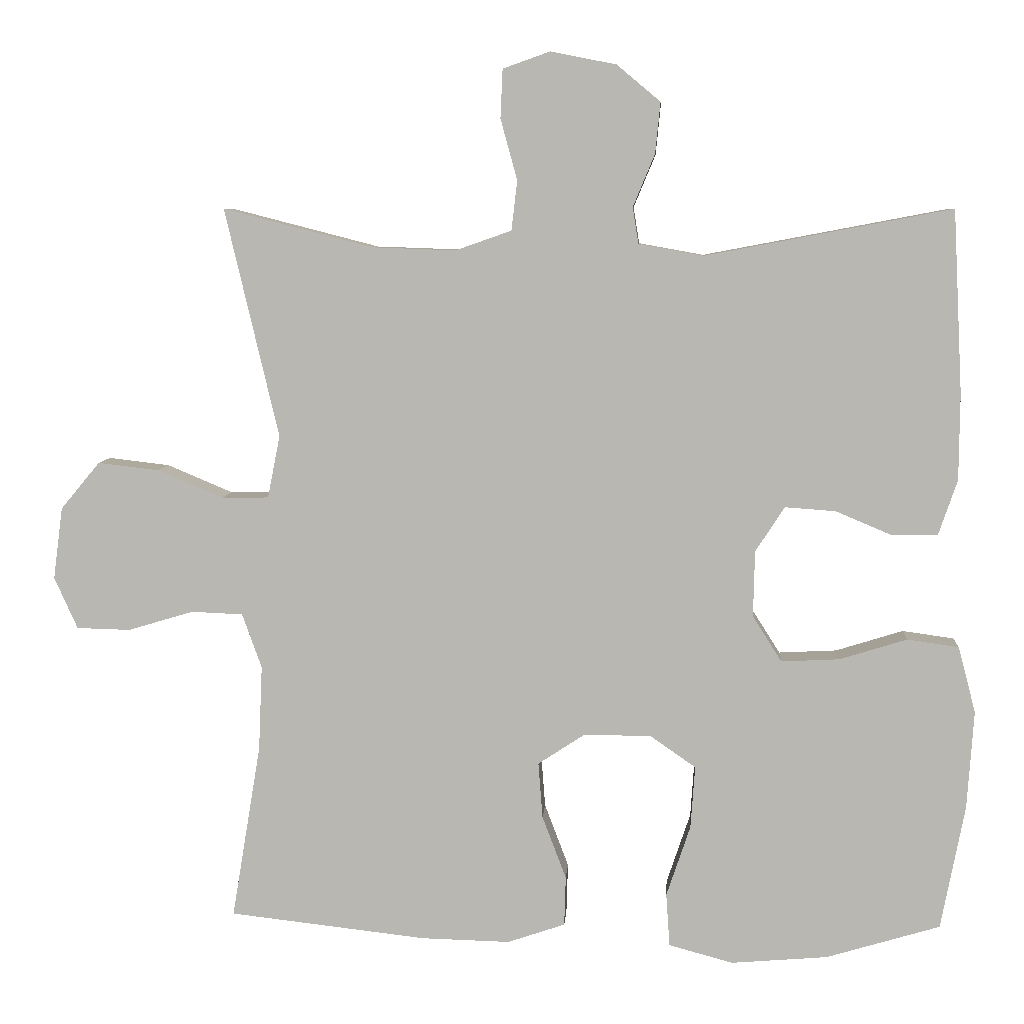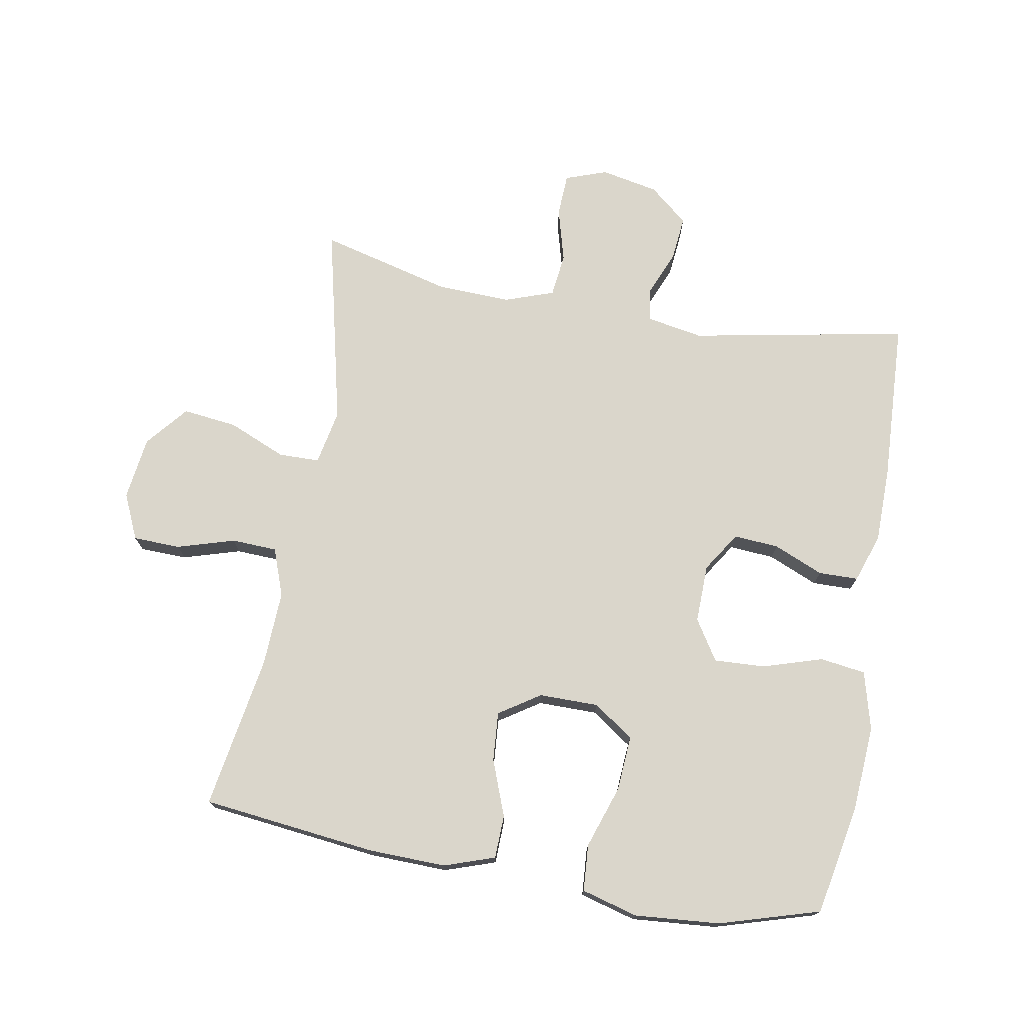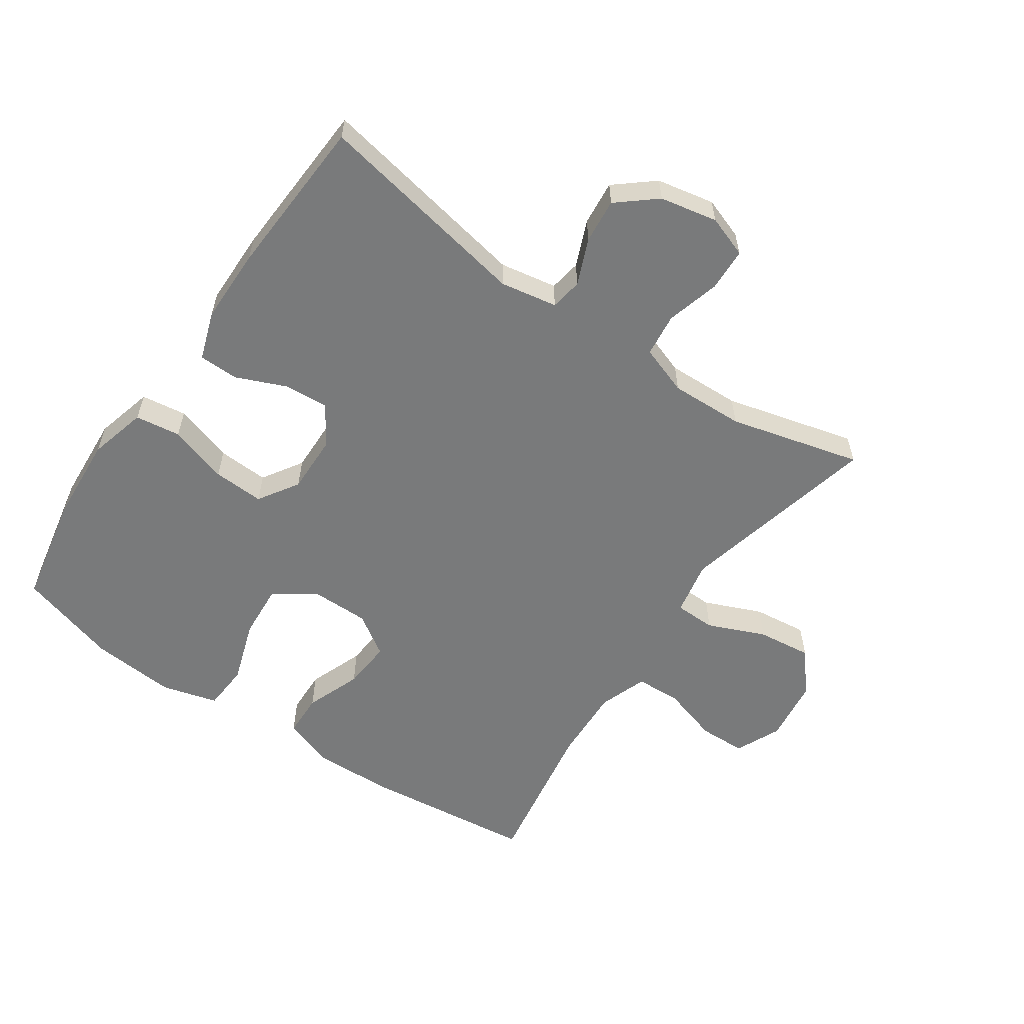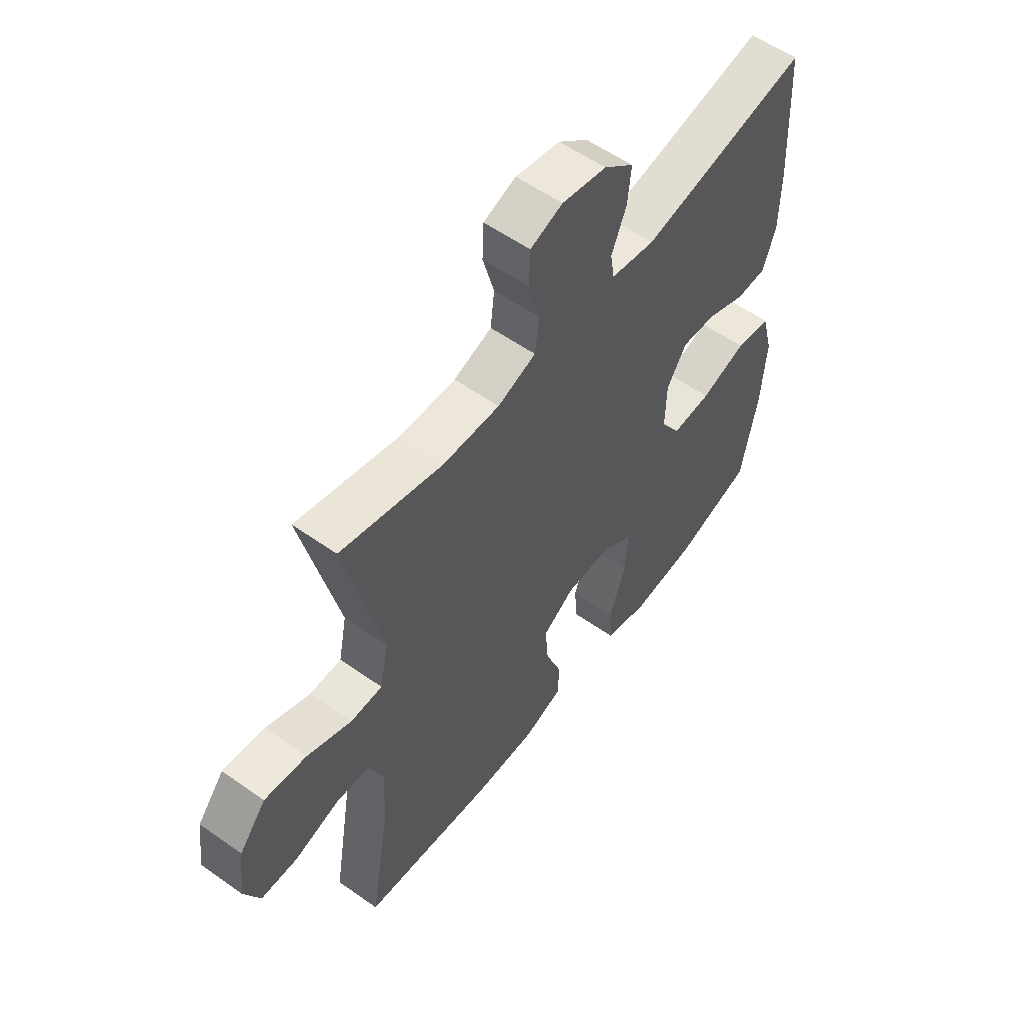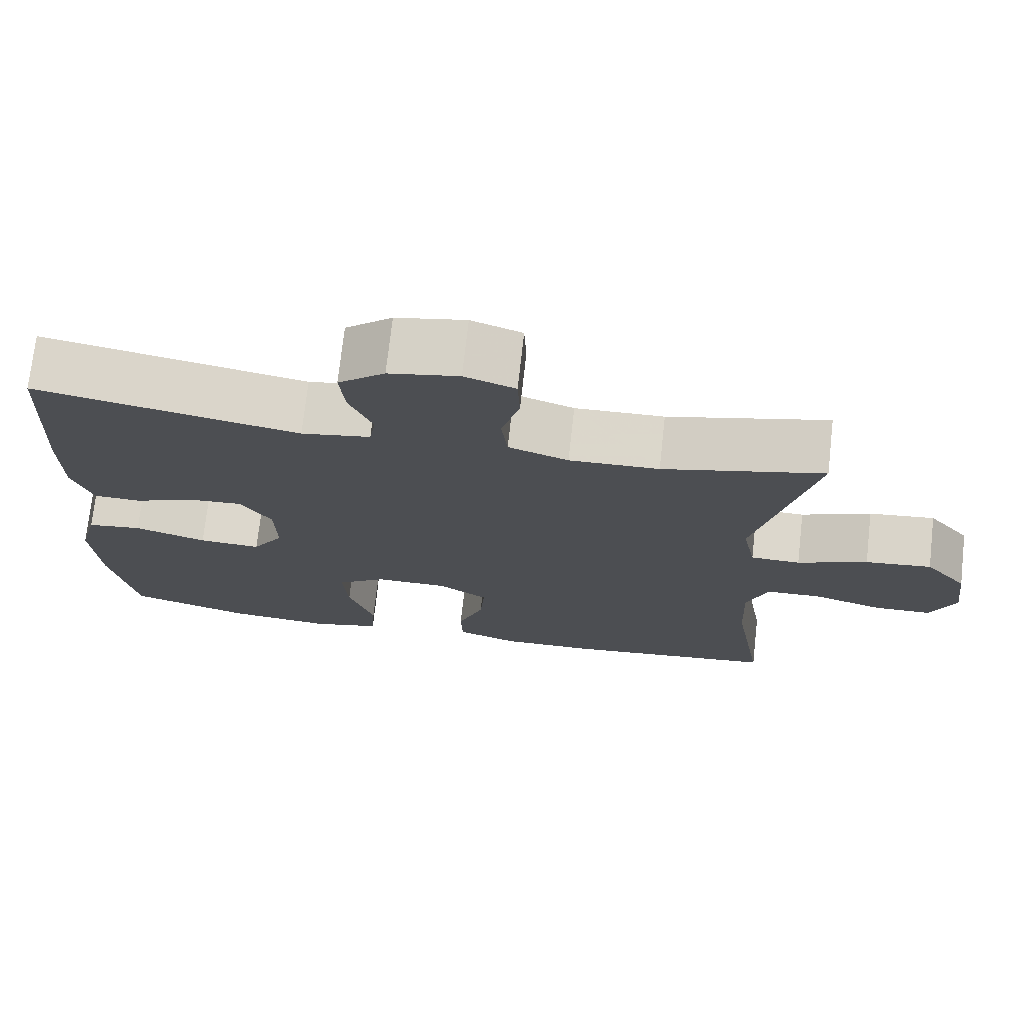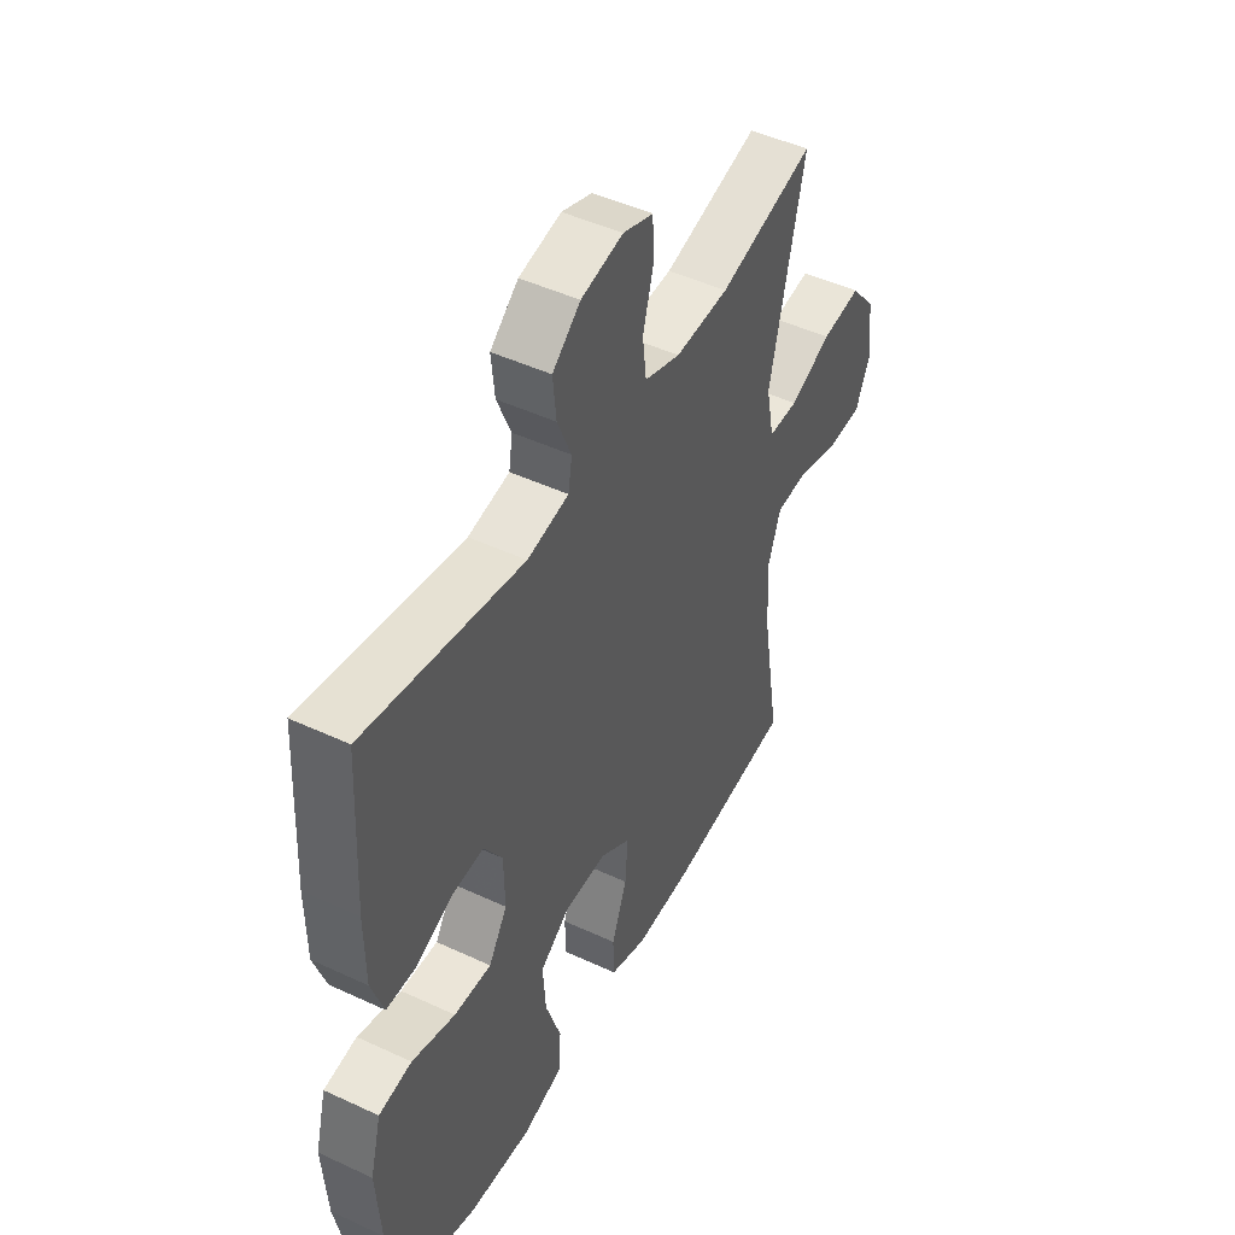
<metadata>
{"format":"obj","ext":"obj","renderer":"f3d","projection":"perspective","resolution":1024,"background":"white","views":[{"elev":7.0,"azim":-176.2,"up":"+Z"},{"elev":74.1,"azim":-169.9,"up":"+Y"},{"elev":-58.0,"azim":-34.5,"up":"+Y"},{"elev":56.5,"azim":126.5,"up":"+Z"},{"elev":73.1,"azim":6.4,"up":"+Z"},{"elev":47.4,"azim":-62.3,"up":"+Z"}]}
</metadata>
<code>
v 0.5 0.07 -0.5
v 0.228 0.07 -0.531
v 0.106 0.07 -0.534
v 0.027 0.07 -0.507
v 0.025 0.07 -0.439
v 0.058 0.07 -0.352
v 0.064 0.07 -0.275
v 0 0.07 -0.233
v -0.093 0.07 -0.233
v -0.156 0.07 -0.277
v -0.15 0.07 -0.363
v -0.117 0.07 -0.461
v -0.122 0.07 -0.534
v -0.21 0.07 -0.558
v -0.343 0.07 -0.547
v -0.5 0.07 -0.5
v -0.533 0.07 -0.328
v -0.542 0.07 -0.193
v -0.518 0.07 -0.102
v -0.447 0.07 -0.092
v -0.354 0.07 -0.121
v -0.274 0.07 -0.125
v -0.234 0.07 -0.062
v -0.236 0.07 0.029
v -0.276 0.07 0.091
v -0.346 0.07 0.086
v -0.424 0.07 0.053
v -0.486 0.07 0.054
v -0.512 0.07 0.13
v -0.513 0.07 0.248
v -0.5 0.07 0.5
v -0.161 0.07 0.436
v -0.072 0.07 0.452
v -0.064 0.07 0.502
v -0.094 0.07 0.574
v -0.101 0.07 0.644
v -0.041 0.07 0.694
v 0.049 0.07 0.712
v 0.114 0.07 0.689
v 0.117 0.07 0.622
v 0.094 0.07 0.538
v 0.102 0.07 0.47
v 0.179 0.07 0.443
v 0.294 0.07 0.447
v 0.5 0.07 0.5
v 0.426 0.07 0.185
v 0.443 0.07 0.099
v 0.507 0.07 0.098
v 0.597 0.07 0.136
v 0.682 0.07 0.146
v 0.736 0.07 0.081
v 0.749 0.07 -0.018
v 0.717 0.07 -0.089
v 0.643 0.07 -0.091
v 0.553 0.07 -0.064
v 0.482 0.07 -0.067
v 0.455 0.07 -0.142
v 0.46 0.07 -0.259
v 0.5 0 -0.5
v 0.228 0 -0.531
v 0.106 0 -0.534
v 0.027 0 -0.507
v 0.025 0 -0.439
v 0.058 0 -0.352
v 0.064 0 -0.275
v 0 0 -0.233
v -0.093 0 -0.233
v -0.156 0 -0.277
v -0.15 0 -0.363
v -0.117 0 -0.461
v -0.122 0 -0.534
v -0.21 0 -0.558
v -0.343 0 -0.547
v -0.5 0 -0.5
v -0.533 0 -0.328
v -0.542 0 -0.193
v -0.518 0 -0.102
v -0.447 0 -0.092
v -0.354 0 -0.121
v -0.274 0 -0.125
v -0.234 0 -0.062
v -0.236 0 0.029
v -0.276 0 0.091
v -0.346 0 0.086
v -0.424 0 0.053
v -0.486 0 0.054
v -0.512 0 0.13
v -0.513 0 0.248
v -0.5 0 0.5
v -0.161 0 0.436
v -0.072 0 0.452
v -0.064 0 0.502
v -0.094 0 0.574
v -0.101 0 0.644
v -0.041 0 0.694
v 0.049 0 0.712
v 0.114 0 0.689
v 0.117 0 0.622
v 0.094 0 0.538
v 0.102 0 0.47
v 0.179 0 0.443
v 0.294 0 0.447
v 0.5 0 0.5
v 0.426 0 0.185
v 0.443 0 0.099
v 0.507 0 0.098
v 0.597 0 0.136
v 0.682 0 0.146
v 0.736 0 0.081
v 0.749 0 -0.018
v 0.717 0 -0.089
v 0.643 0 -0.091
v 0.553 0 -0.064
v 0.482 0 -0.067
v 0.455 0 -0.142
v 0.46 0 -0.259
f 52 53 54 55
f 52 55 56
f 51 52 56
f 48 49 50 51
f 47 48 51 56
f 44 45 46
f 43 44 46 47
f 42 43 47 56
f 38 39 40 41
f 38 41 42
f 37 38 42
f 34 35 36 37
f 34 37 42
f 33 34 42 56
f 29 30 31 32
f 26 27 28 29
f 25 26 29 32
f 24 25 32 33
f 18 19 20 21
f 18 21 22
f 17 18 22
f 16 17 22
f 15 16 22 23
f 11 12 13 14
f 10 11 14 15
f 3 4 5 6
f 3 6 7
f 58 1 2 3
f 57 58 3 7
f 23 24 33 56
f 10 15 23
f 9 10 23
f 8 9 23 56
f 7 8 56 57
f 113 112 111 110
f 114 113 110
f 114 110 109
f 109 108 107 106
f 114 109 106 105
f 104 103 102
f 105 104 102 101
f 114 105 101 100
f 99 98 97 96
f 100 99 96
f 100 96 95
f 95 94 93 92
f 100 95 92
f 114 100 92 91
f 90 89 88 87
f 87 86 85 84
f 90 87 84 83
f 91 90 83 82
f 79 78 77 76
f 80 79 76
f 80 76 75
f 80 75 74
f 81 80 74 73
f 72 71 70 69
f 73 72 69 68
f 64 63 62 61
f 65 64 61
f 61 60 59 116
f 65 61 116 115
f 114 91 82 81
f 81 73 68
f 81 68 67
f 114 81 67 66
f 115 114 66 65
f 1 59 60 2
f 2 60 61 3
f 3 61 62 4
f 4 62 63 5
f 5 63 64 6
f 6 64 65 7
f 7 65 66 8
f 8 66 67 9
f 9 67 68 10
f 10 68 69 11
f 11 69 70 12
f 12 70 71 13
f 13 71 72 14
f 14 72 73 15
f 15 73 74 16
f 16 74 75 17
f 17 75 76 18
f 18 76 77 19
f 19 77 78 20
f 20 78 79 21
f 21 79 80 22
f 22 80 81 23
f 23 81 82 24
f 24 82 83 25
f 25 83 84 26
f 26 84 85 27
f 27 85 86 28
f 28 86 87 29
f 29 87 88 30
f 30 88 89 31
f 31 89 90 32
f 32 90 91 33
f 33 91 92 34
f 34 92 93 35
f 35 93 94 36
f 36 94 95 37
f 37 95 96 38
f 38 96 97 39
f 39 97 98 40
f 40 98 99 41
f 41 99 100 42
f 42 100 101 43
f 43 101 102 44
f 44 102 103 45
f 45 103 104 46
f 46 104 105 47
f 47 105 106 48
f 48 106 107 49
f 49 107 108 50
f 50 108 109 51
f 51 109 110 52
f 52 110 111 53
f 53 111 112 54
f 54 112 113 55
f 55 113 114 56
f 56 114 115 57
f 57 115 116 58
f 58 116 59 1

</code>
